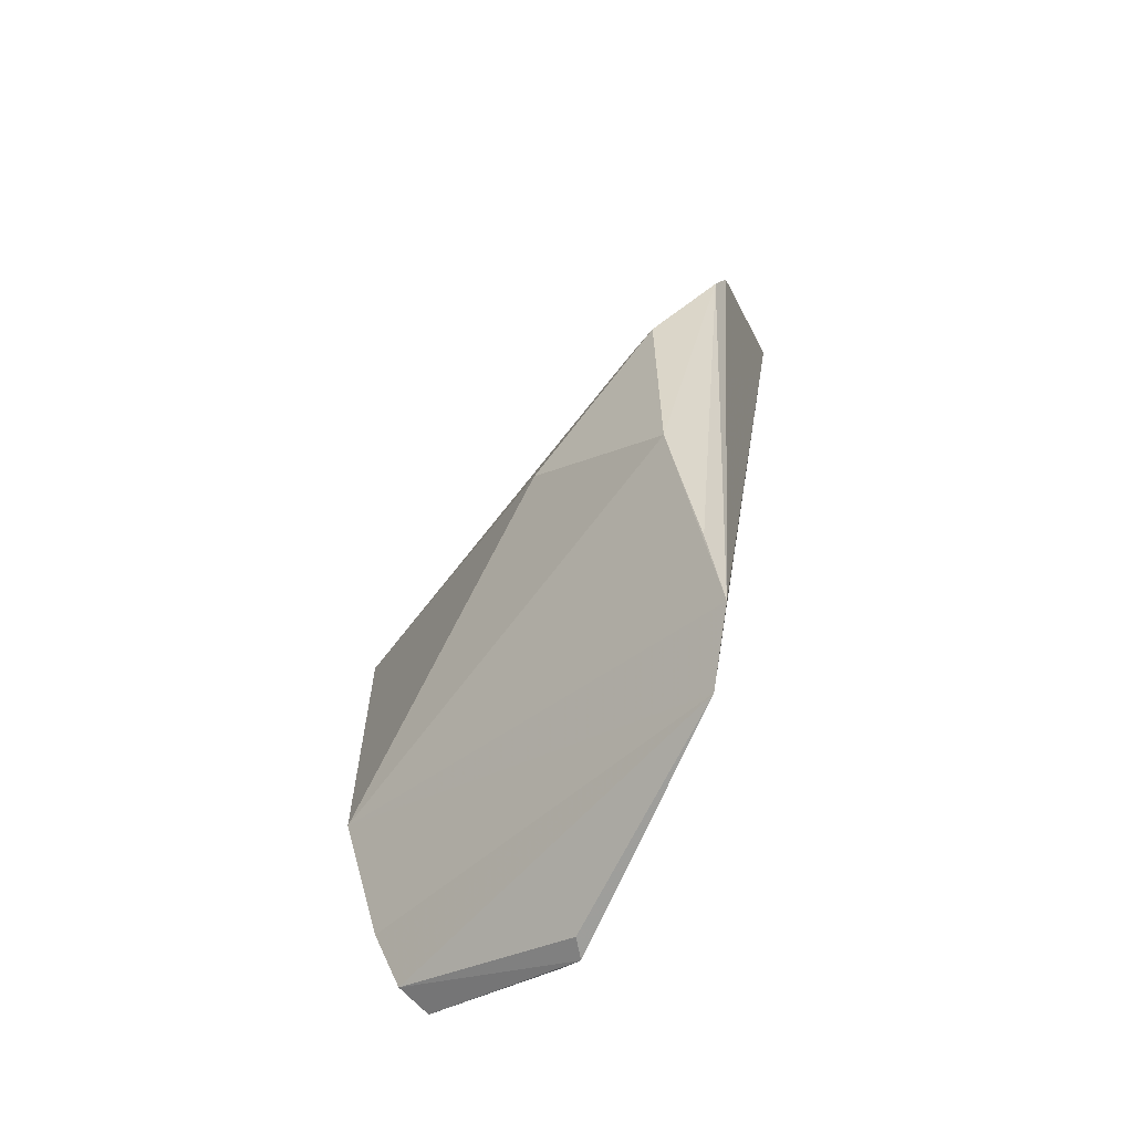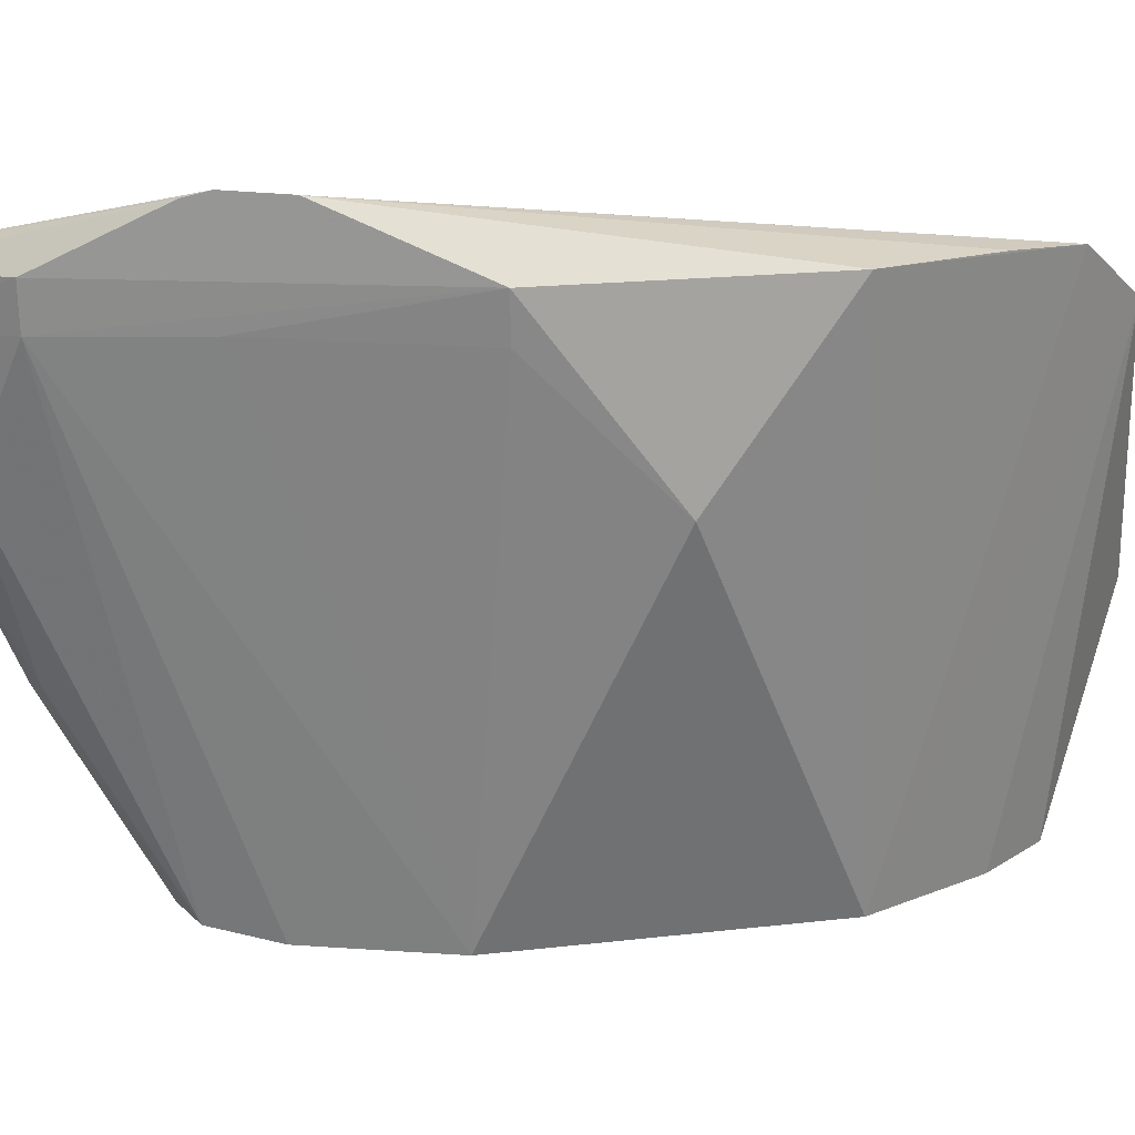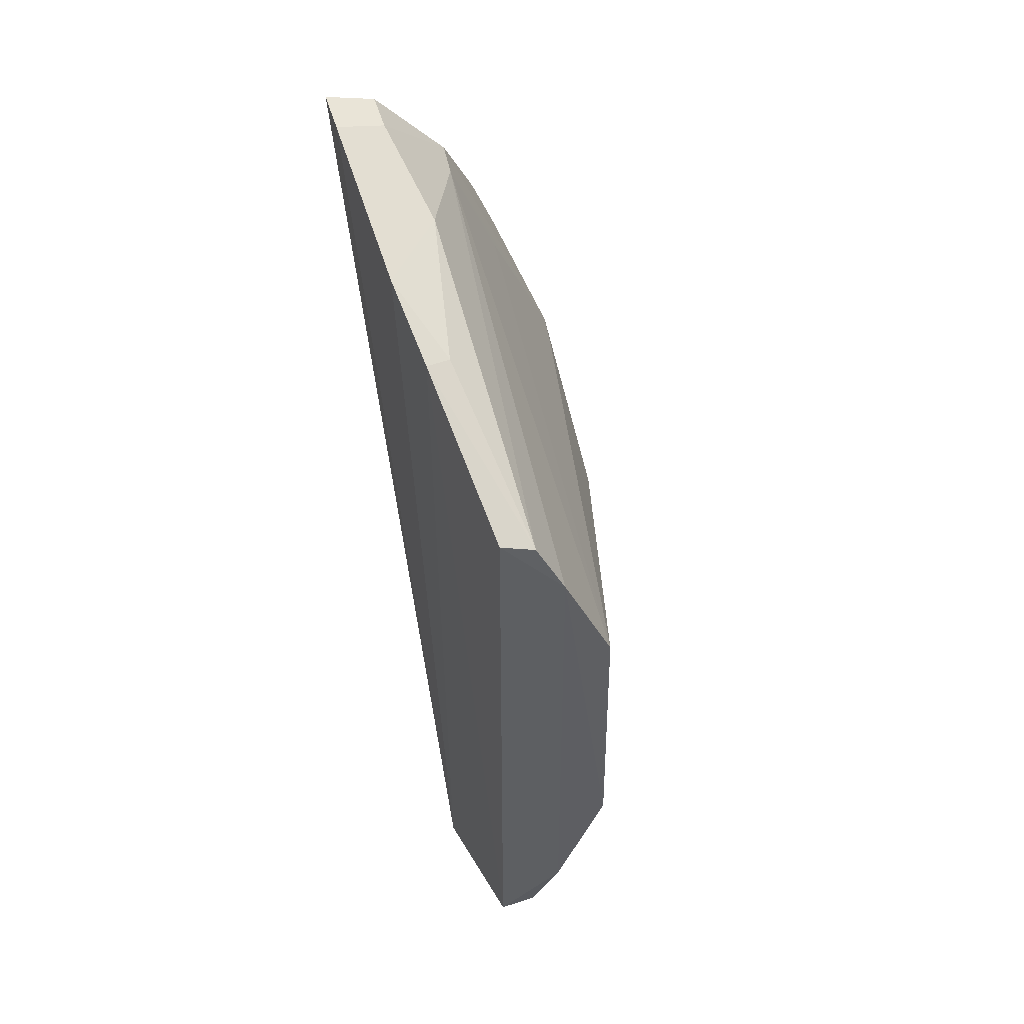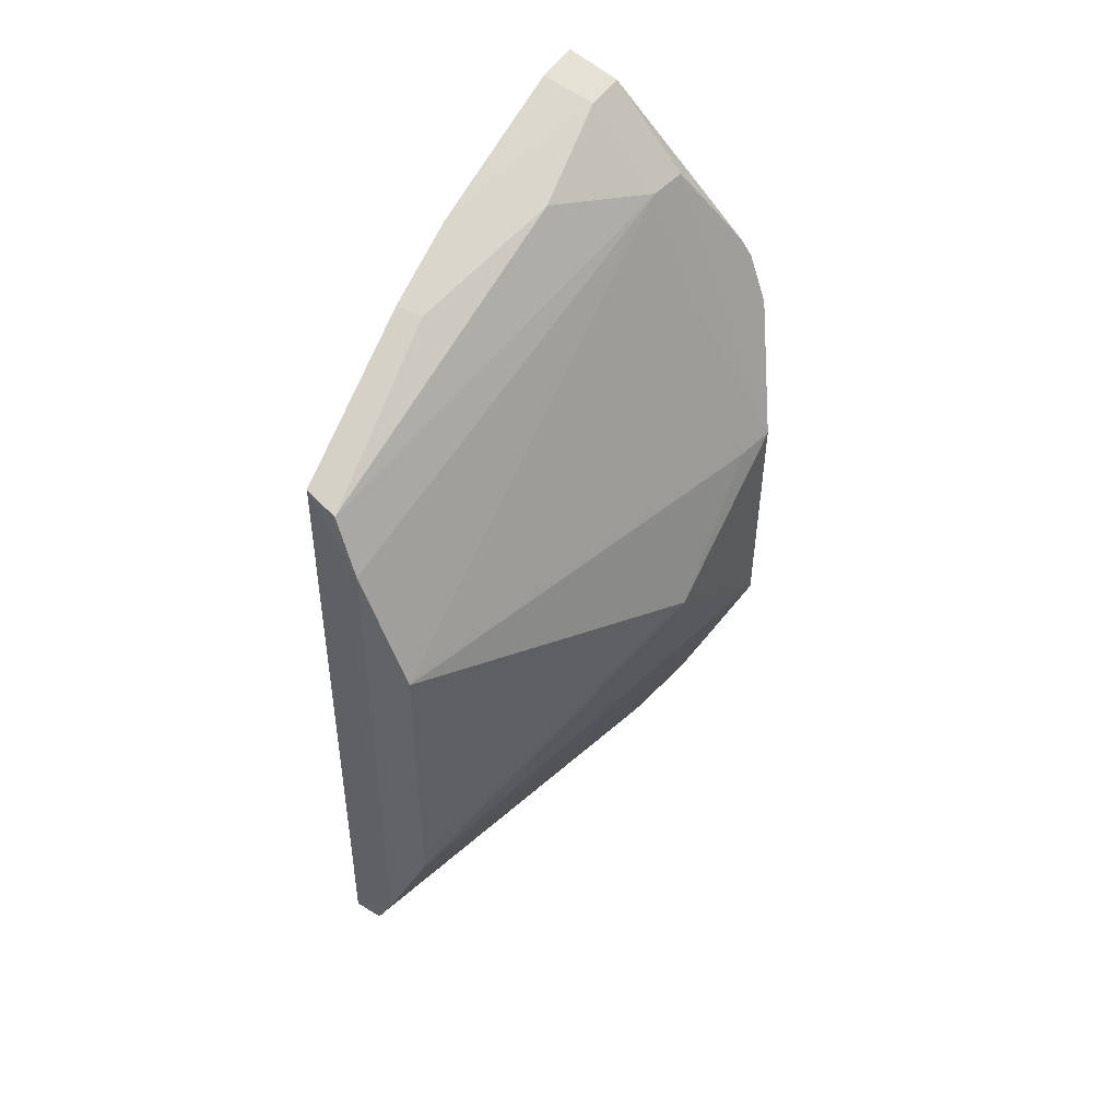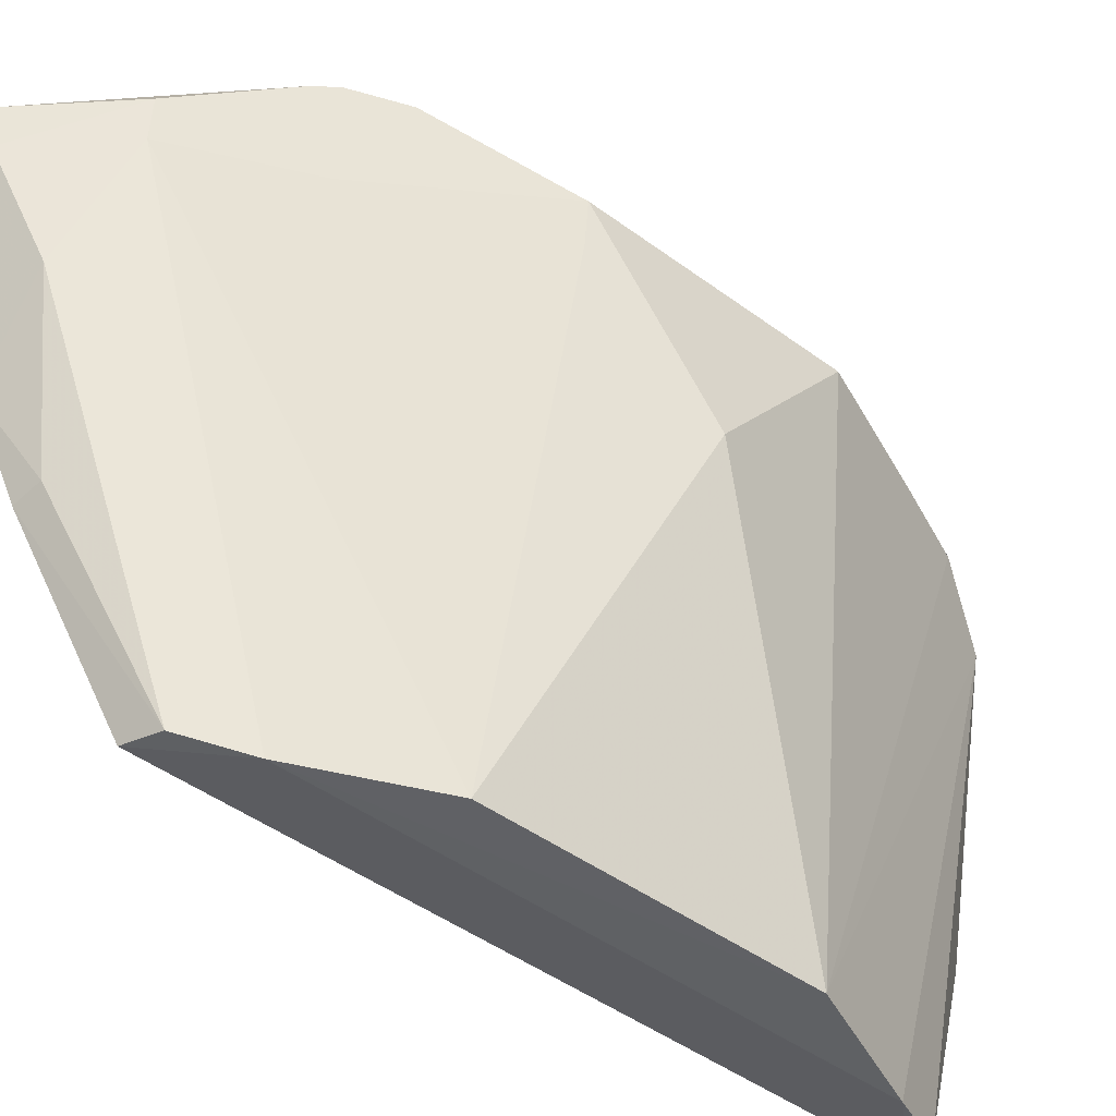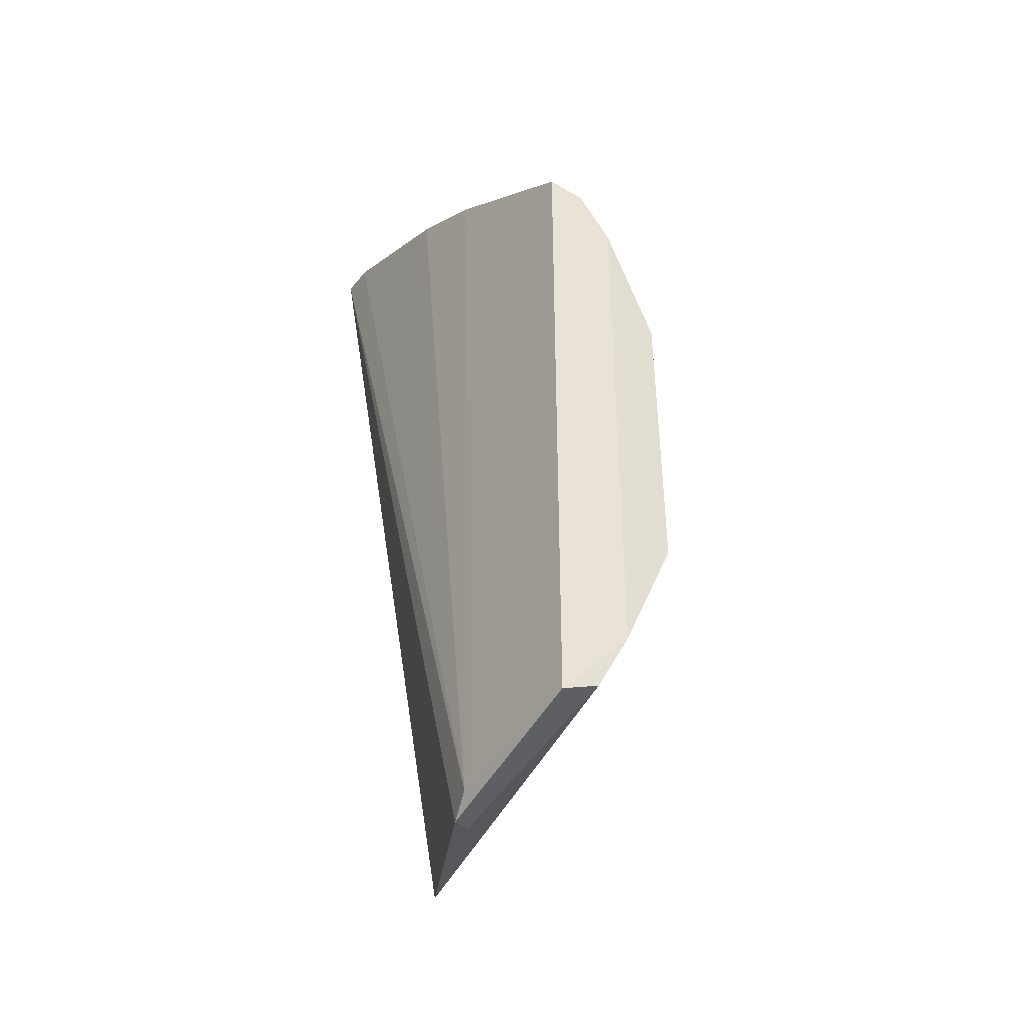
<metadata>
{"format":"obj","ext":"obj","renderer":"f3d","projection":"perspective","resolution":1024,"background":"white","views":[{"elev":-60.5,"azim":129.0,"up":"+Z"},{"elev":14.7,"azim":73.4,"up":"+Y"},{"elev":47.8,"azim":-21.5,"up":"+Z"},{"elev":46.4,"azim":32.0,"up":"+Z"},{"elev":-48.1,"azim":51.1,"up":"+Y"},{"elev":-37.0,"azim":-33.1,"up":"+Z"}]}
</metadata>
<code>
v 0.1281 -0.2693 0.05939
v 0.1731 -0.1836 -0.002868
v 0.1428 -0.142 0.1049
v 0.1097 -0.1428 0.1311
v 0.1116 -0.2183 -0.1108
v 0.1265 -0.1805 0.1126
v 0.1724 -0.1525 0.02895
v 0.1425 -0.2704 -0.0478
v 0.1119 -0.265 0.07701
v 0.1411 -0.1521 0.1043
v 0.1233 -0.1423 0.1266
v 0.1418 -0.2697 0.02846
v 0.1529 -0.1433 -0.08282
v 0.108 -0.1986 0.112
v 0.121 -0.2665 0.07392
v 0.1119 -0.2654 -0.09617
v 0.1746 -0.1421 0.02979
v 0.1089 -0.1542 0.1293
v 0.1226 -0.1526 0.1251
v 0.1544 -0.1514 0.07321
v 0.1437 -0.155 -0.09801
v 0.1576 -0.1268 0.07446
v 0.1739 -0.1422 -0.03344
v 0.109 -0.2216 0.1017
v 0.1286 -0.2699 -0.0786
v 0.1095 -0.226 -0.106
v 0.1552 -0.1283 0.07983
v 0.163 -0.1274 0.06158
v 0.1158 -0.2203 0.1005
v 0.1212 -0.2672 -0.0933
v 0.1607 -0.1424 -0.06457
v 0.1171 -0.2154 -0.1098
f 12 2 7
f 12 8 2
f 12 1 8
f 12 10 1
f 15 9 1
f 15 10 6
f 15 1 10
f 17 3 10
f 17 7 2
f 19 10 3
f 19 3 11
f 19 6 10
f 19 11 4
f 19 4 18
f 19 18 14
f 19 14 6
f 20 12 7
f 20 10 12
f 20 17 10
f 20 7 17
f 21 5 4
f 21 4 13
f 21 13 8
f 22 3 17
f 22 13 4
f 23 2 8
f 23 8 13
f 23 17 2
f 24 9 15
f 24 16 9
f 25 8 1
f 25 1 9
f 25 9 16
f 25 21 8
f 26 5 16
f 26 14 18
f 26 18 4
f 26 4 5
f 26 24 14
f 26 16 24
f 27 11 3
f 27 3 22
f 27 22 4
f 27 4 11
f 28 22 17
f 28 17 23
f 28 13 22
f 29 24 15
f 29 15 6
f 29 6 14
f 29 14 24
f 30 25 16
f 30 16 5
f 30 21 25
f 31 28 23
f 31 23 13
f 31 13 28
f 32 30 5
f 32 5 21
f 32 21 30

</code>
